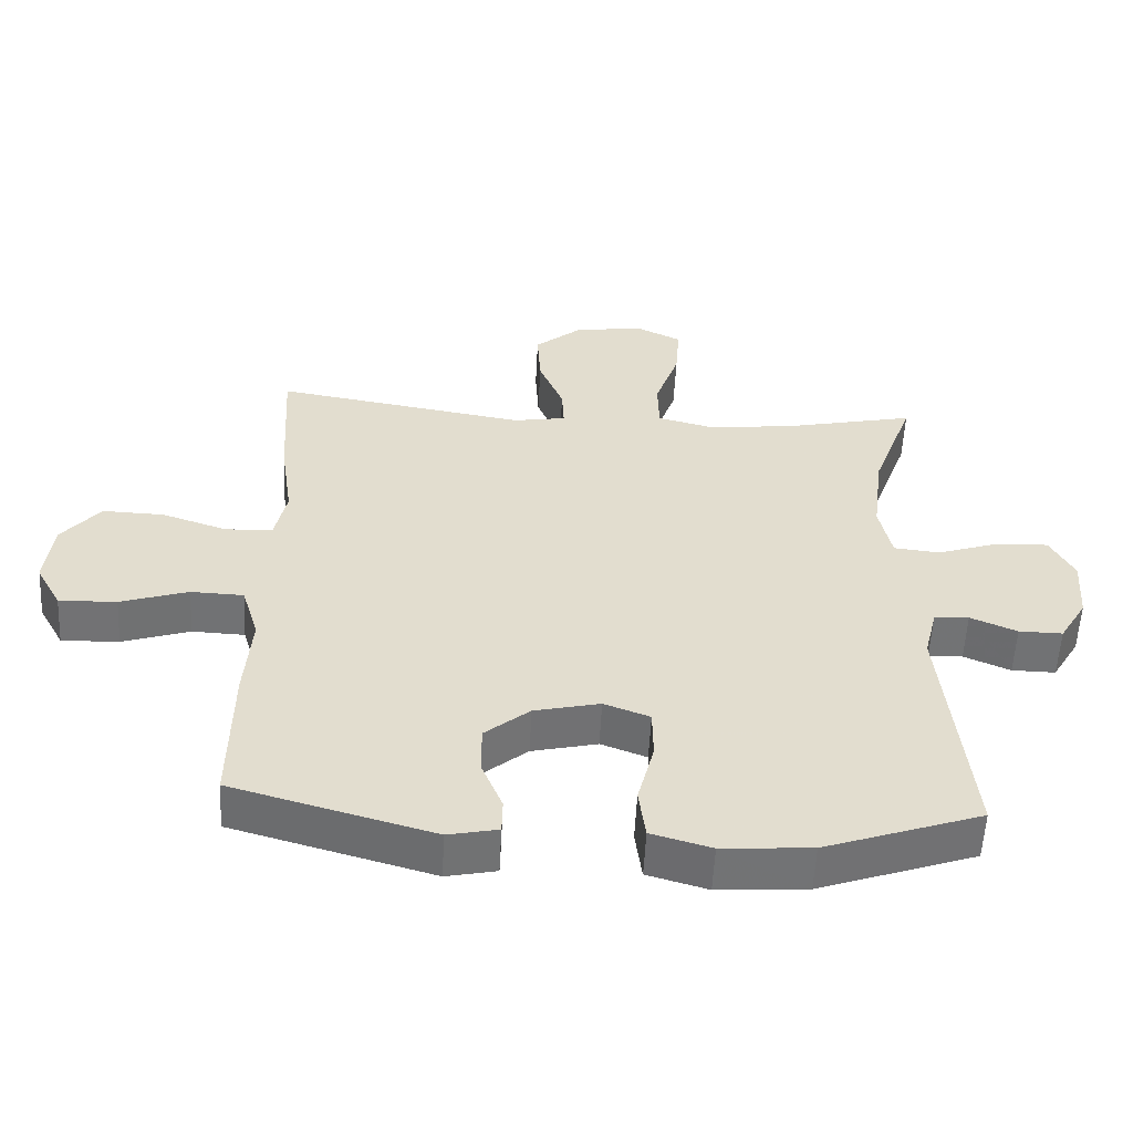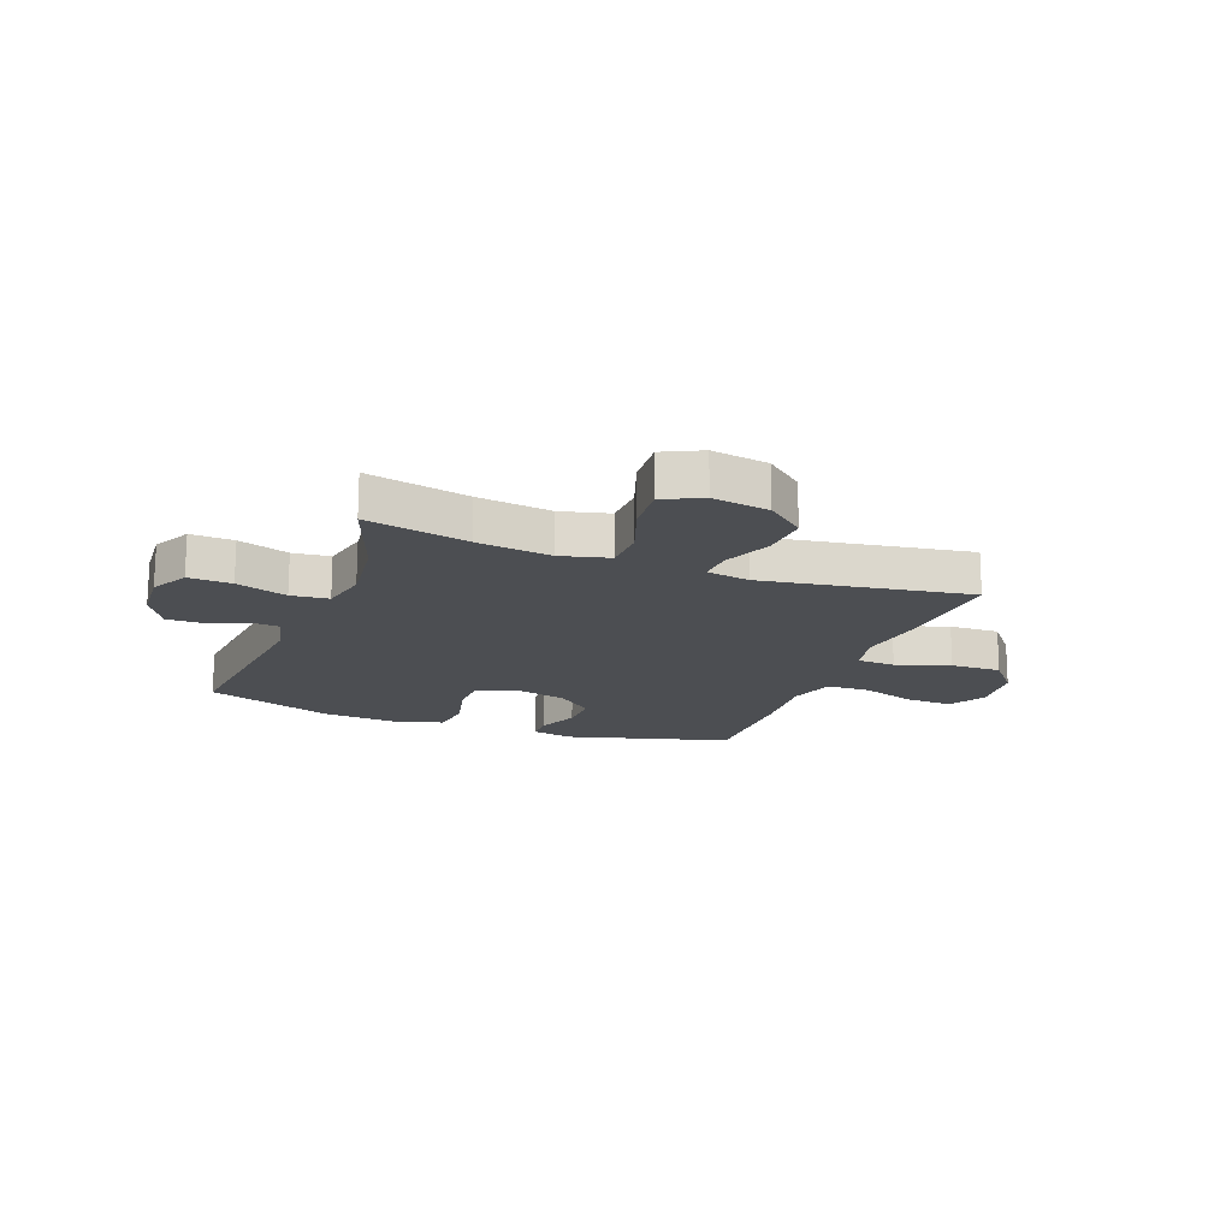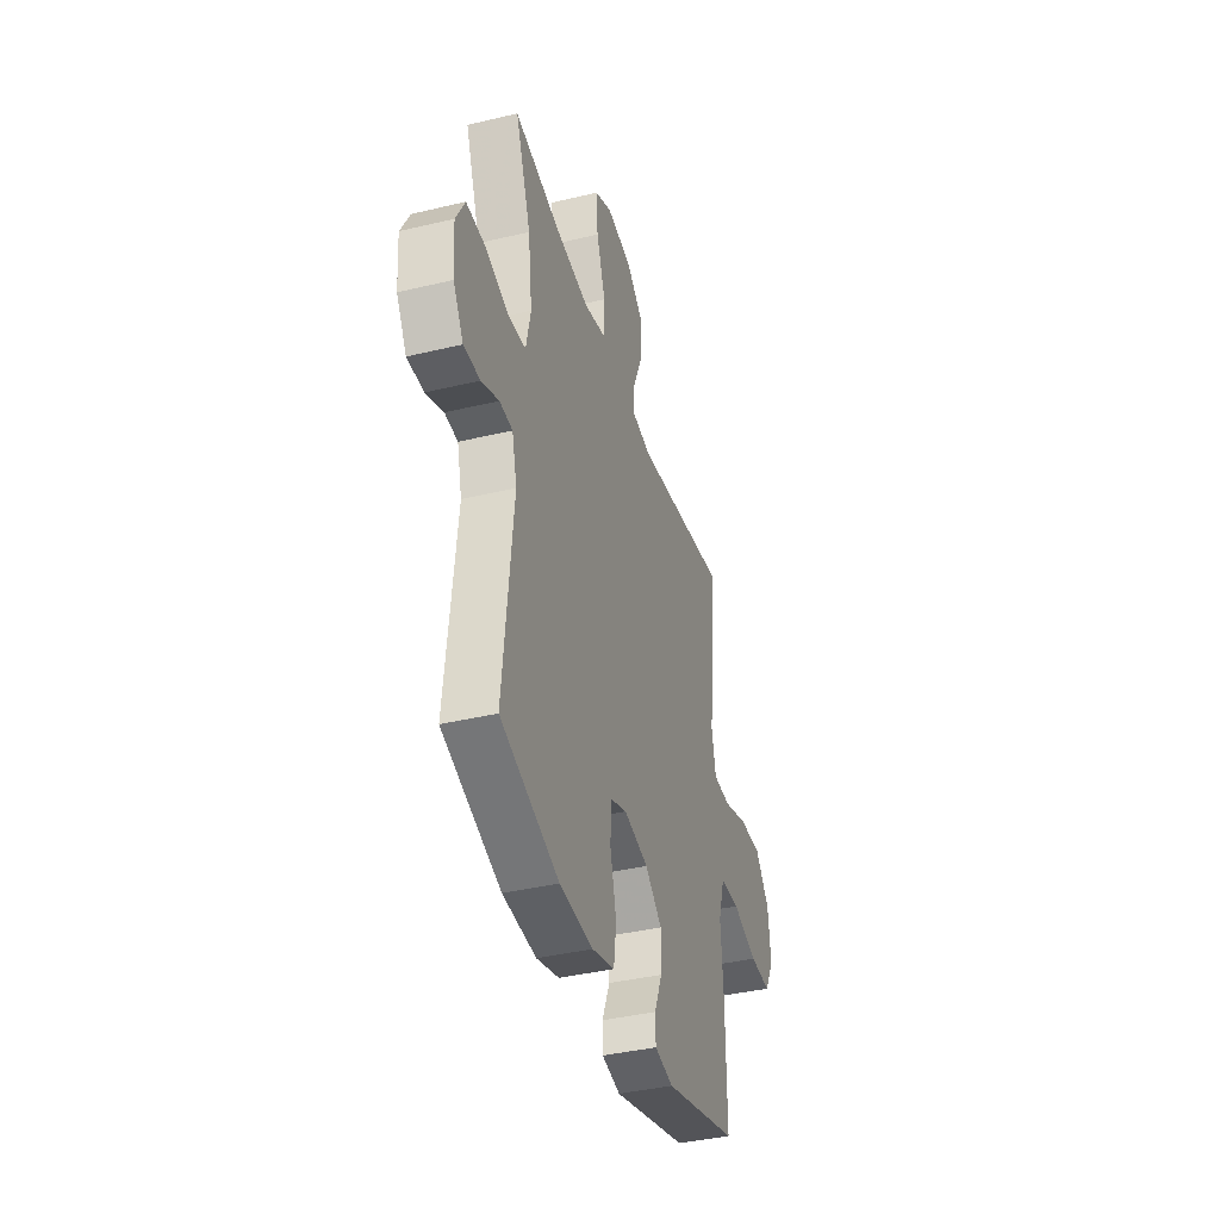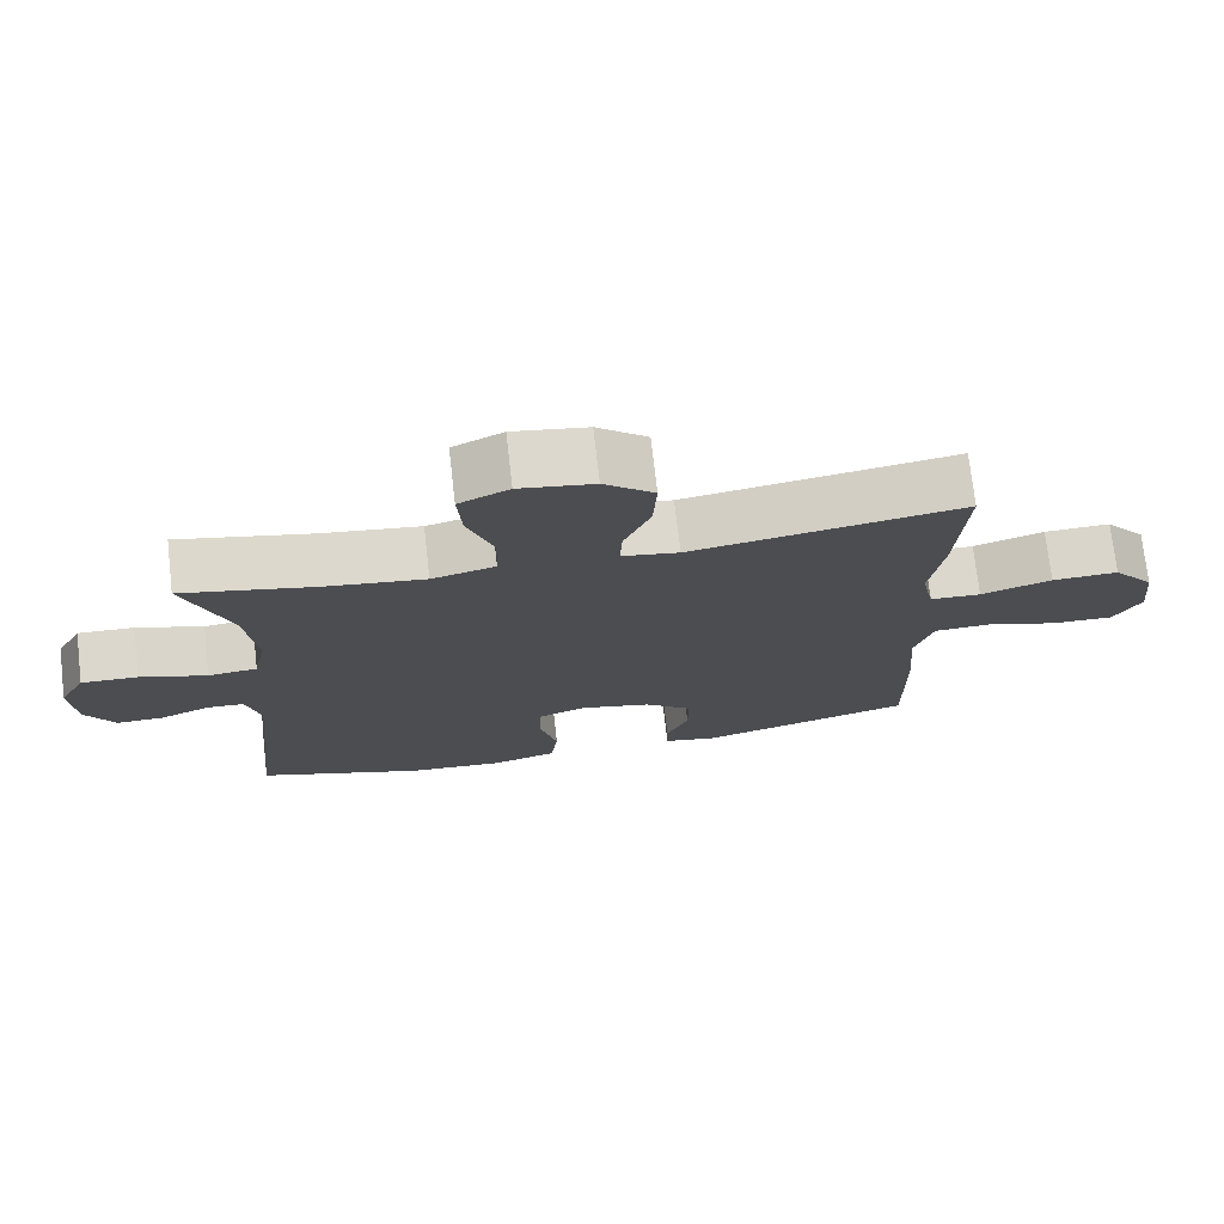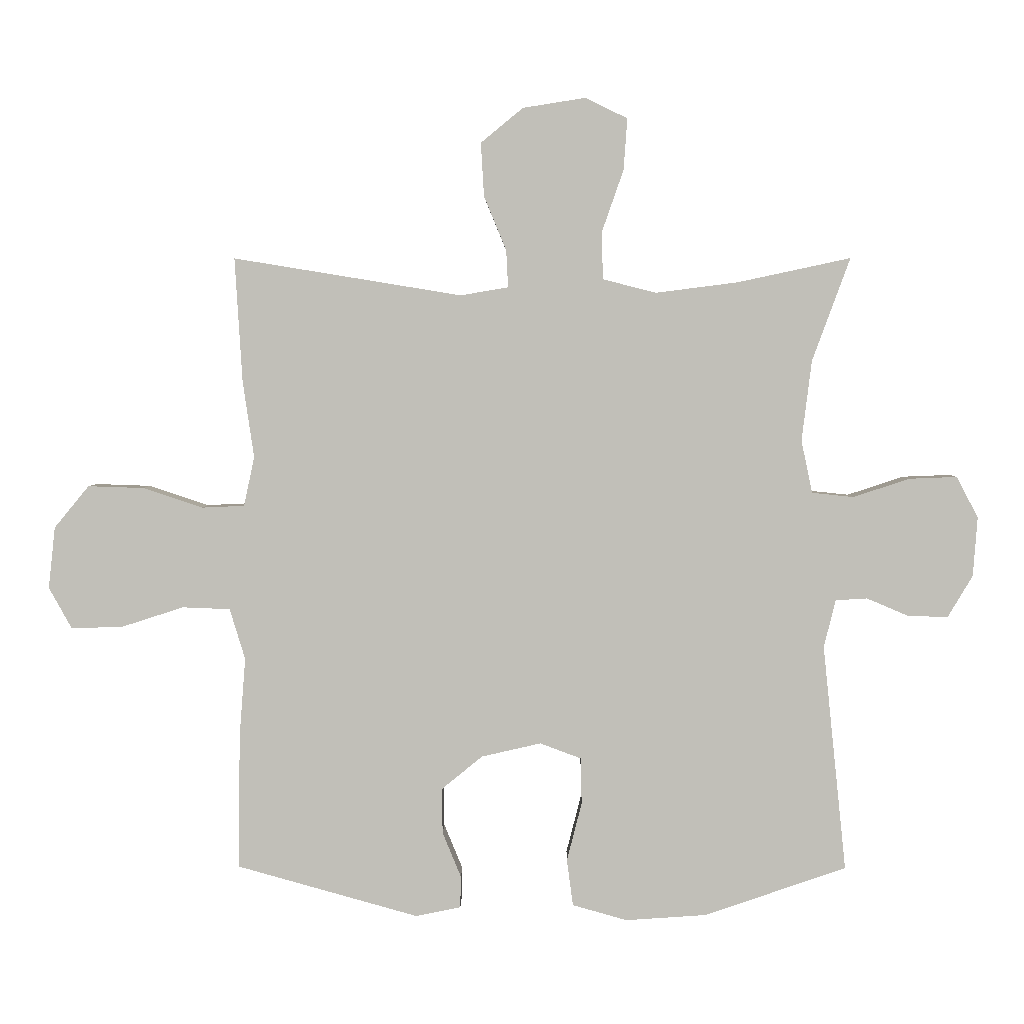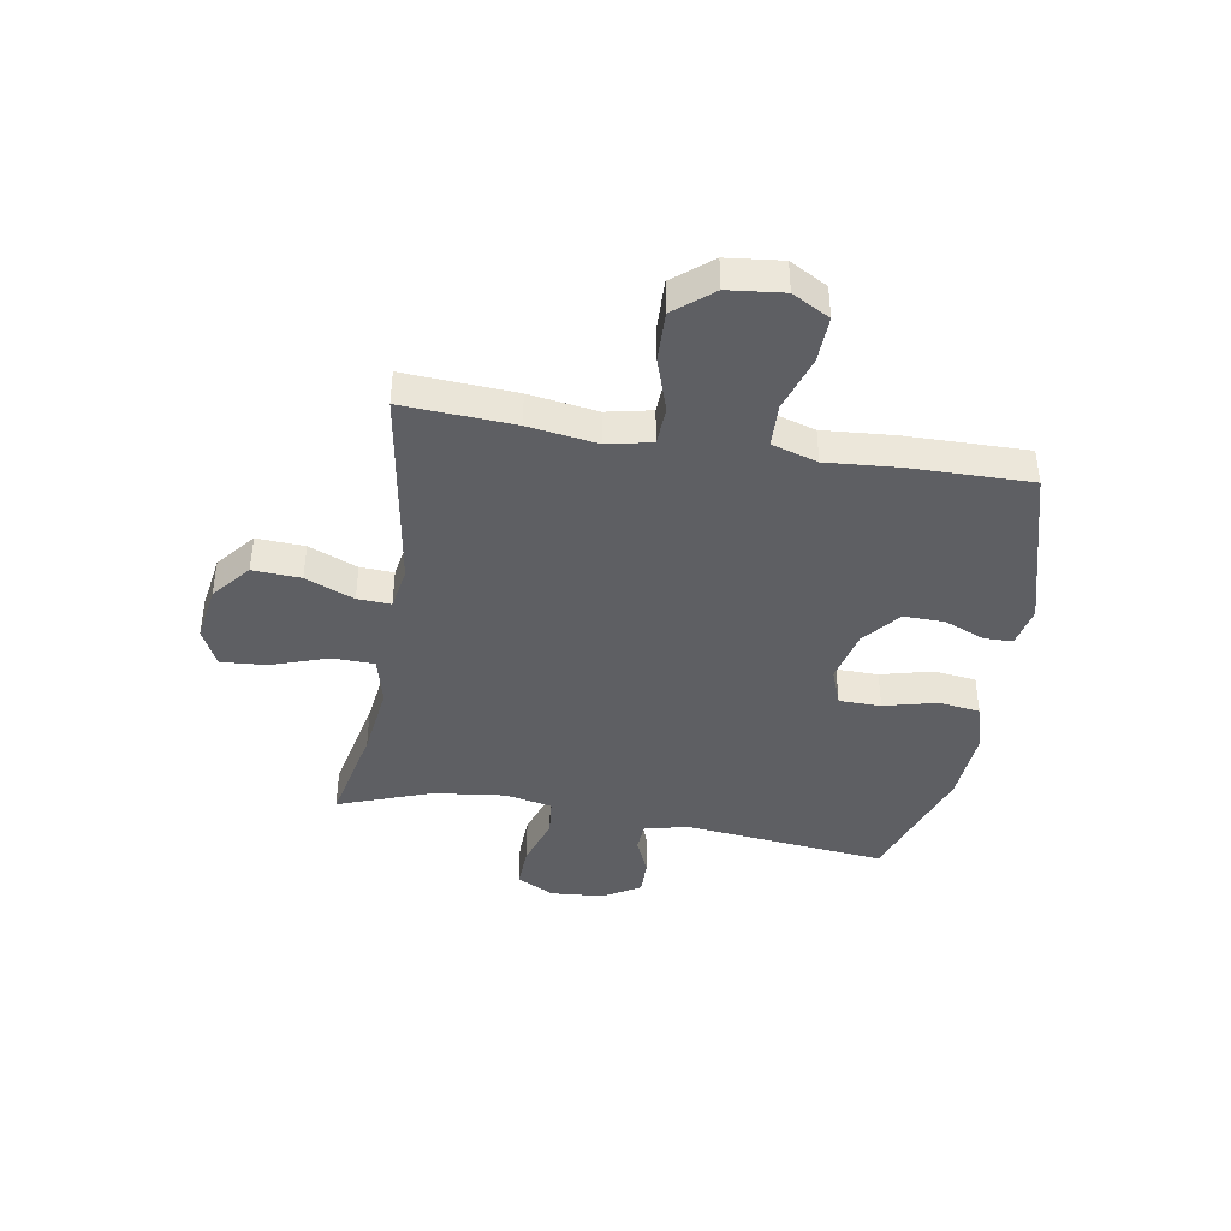
<metadata>
{"format":"obj","ext":"obj","renderer":"f3d","projection":"perspective","resolution":1024,"background":"white","views":[{"elev":-55.6,"azim":177.1,"up":"+Z"},{"elev":-17.0,"azim":-20.9,"up":"+Y"},{"elev":-39.2,"azim":-73.4,"up":"+Z"},{"elev":73.8,"azim":-6.5,"up":"+Z"},{"elev":3.6,"azim":-179.3,"up":"+Z"},{"elev":-41.4,"azim":80.4,"up":"+Y"}]}
</metadata>
<code>
v 0.5 0.07 -0.5
v 0.207 0.07 -0.582
v 0.134 0.07 -0.567
v 0.133 0.07 -0.516
v 0.163 0.07 -0.443
v 0.164 0.07 -0.37
v 0.098 0.07 -0.316
v 0.002 0.07 -0.294
v -0.065 0.07 -0.319
v -0.066 0.07 -0.394
v -0.042 0.07 -0.488
v -0.052 0.07 -0.563
v -0.14 0.07 -0.588
v -0.271 0.07 -0.579
v -0.5 0.07 -0.5
v -0.462 0.07 -0.134
v -0.481 0.07 -0.057
v -0.532 0.07 -0.054
v -0.6 0.07 -0.083
v -0.664 0.07 -0.084
v -0.704 0.07 -0.017
v -0.711 0.07 0.079
v -0.676 0.07 0.145
v -0.599 0.07 0.142
v -0.508 0.07 0.112
v -0.441 0.07 0.119
v -0.423 0.07 0.204
v -0.439 0.07 0.334
v -0.5 0.07 0.5
v -0.318 0.07 0.461
v -0.185 0.07 0.444
v -0.099 0.07 0.466
v -0.097 0.07 0.542
v -0.132 0.07 0.642
v -0.138 0.07 0.725
v -0.07 0.07 0.758
v 0.031 0.07 0.742
v 0.099 0.07 0.686
v 0.094 0.07 0.6
v 0.058 0.07 0.513
v 0.055 0.07 0.453
v 0.132 0.07 0.44
v 0.5 0.07 0.5
v 0.488 0.07 0.3
v 0.47 0.07 0.177
v 0.487 0.07 0.097
v 0.556 0.07 0.094
v 0.652 0.07 0.126
v 0.742 0.07 0.129
v 0.798 0.07 0.061
v 0.809 0.07 -0.038
v 0.772 0.07 -0.105
v 0.688 0.07 -0.102
v 0.589 0.07 -0.07
v 0.512 0.07 -0.073
v 0.487 0.07 -0.155
v 0.497 0.07 -0.282
v 0.5 0 -0.5
v 0.207 0 -0.582
v 0.134 0 -0.567
v 0.133 0 -0.516
v 0.163 0 -0.443
v 0.164 0 -0.37
v 0.098 0 -0.316
v 0.002 0 -0.294
v -0.065 0 -0.319
v -0.066 0 -0.394
v -0.042 0 -0.488
v -0.052 0 -0.563
v -0.14 0 -0.588
v -0.271 0 -0.579
v -0.5 0 -0.5
v -0.462 0 -0.134
v -0.481 0 -0.057
v -0.532 0 -0.054
v -0.6 0 -0.083
v -0.664 0 -0.084
v -0.704 0 -0.017
v -0.711 0 0.079
v -0.676 0 0.145
v -0.599 0 0.142
v -0.508 0 0.112
v -0.441 0 0.119
v -0.423 0 0.204
v -0.439 0 0.334
v -0.5 0 0.5
v -0.318 0 0.461
v -0.185 0 0.444
v -0.099 0 0.466
v -0.097 0 0.542
v -0.132 0 0.642
v -0.138 0 0.725
v -0.07 0 0.758
v 0.031 0 0.742
v 0.099 0 0.686
v 0.094 0 0.6
v 0.058 0 0.513
v 0.055 0 0.453
v 0.132 0 0.44
v 0.5 0 0.5
v 0.488 0 0.3
v 0.47 0 0.177
v 0.487 0 0.097
v 0.556 0 0.094
v 0.652 0 0.126
v 0.742 0 0.129
v 0.798 0 0.061
v 0.809 0 -0.038
v 0.772 0 -0.105
v 0.688 0 -0.102
v 0.589 0 -0.07
v 0.512 0 -0.073
v 0.487 0 -0.155
v 0.497 0 -0.282
f 3 4 5
f 2 3 5
f 1 2 5
f 57 1 5
f 56 57 5
f 55 56 5 6
f 52 53 54
f 51 52 54
f 50 51 54
f 49 50 54
f 48 49 54
f 47 48 54
f 46 47 54 55
f 55 6 7
f 46 55 7
f 45 46 7
f 45 7 8
f 44 45 8
f 43 44 8
f 42 43 8
f 38 39 40
f 37 38 40
f 36 37 40
f 35 36 40
f 34 35 40
f 33 34 40
f 32 33 40 41
f 42 8 9
f 41 42 9
f 32 41 9
f 31 32 9
f 28 29 30
f 31 9 10
f 30 31 10
f 28 30 10
f 27 28 10
f 23 24 25
f 22 23 25
f 21 22 25
f 20 21 25
f 19 20 25
f 18 19 25
f 17 18 25 26
f 16 17 26
f 14 15 16
f 13 14 16
f 12 13 16
f 11 12 16
f 10 11 16
f 27 10 16
f 16 26 27
f 62 61 60
f 62 60 59
f 62 59 58
f 62 58 114
f 62 114 113
f 63 62 113 112
f 111 110 109
f 111 109 108
f 111 108 107
f 111 107 106
f 111 106 105
f 111 105 104
f 112 111 104 103
f 64 63 112
f 64 112 103
f 64 103 102
f 65 64 102
f 65 102 101
f 65 101 100
f 65 100 99
f 97 96 95
f 97 95 94
f 97 94 93
f 97 93 92
f 97 92 91
f 97 91 90
f 98 97 90 89
f 66 65 99
f 66 99 98
f 66 98 89
f 66 89 88
f 87 86 85
f 67 66 88
f 67 88 87
f 67 87 85
f 67 85 84
f 82 81 80
f 82 80 79
f 82 79 78
f 82 78 77
f 82 77 76
f 82 76 75
f 83 82 75 74
f 83 74 73
f 73 72 71
f 73 71 70
f 73 70 69
f 73 69 68
f 73 68 67
f 73 67 84
f 84 83 73
f 1 58 59 2
f 2 59 60 3
f 3 60 61 4
f 4 61 62 5
f 5 62 63 6
f 6 63 64 7
f 7 64 65 8
f 8 65 66 9
f 9 66 67 10
f 10 67 68 11
f 11 68 69 12
f 12 69 70 13
f 13 70 71 14
f 14 71 72 15
f 15 72 73 16
f 16 73 74 17
f 17 74 75 18
f 18 75 76 19
f 19 76 77 20
f 20 77 78 21
f 21 78 79 22
f 22 79 80 23
f 23 80 81 24
f 24 81 82 25
f 25 82 83 26
f 26 83 84 27
f 27 84 85 28
f 28 85 86 29
f 29 86 87 30
f 30 87 88 31
f 31 88 89 32
f 32 89 90 33
f 33 90 91 34
f 34 91 92 35
f 35 92 93 36
f 36 93 94 37
f 37 94 95 38
f 38 95 96 39
f 39 96 97 40
f 40 97 98 41
f 41 98 99 42
f 42 99 100 43
f 43 100 101 44
f 44 101 102 45
f 45 102 103 46
f 46 103 104 47
f 47 104 105 48
f 48 105 106 49
f 49 106 107 50
f 50 107 108 51
f 51 108 109 52
f 52 109 110 53
f 53 110 111 54
f 54 111 112 55
f 55 112 113 56
f 56 113 114 57
f 57 114 58 1

</code>
